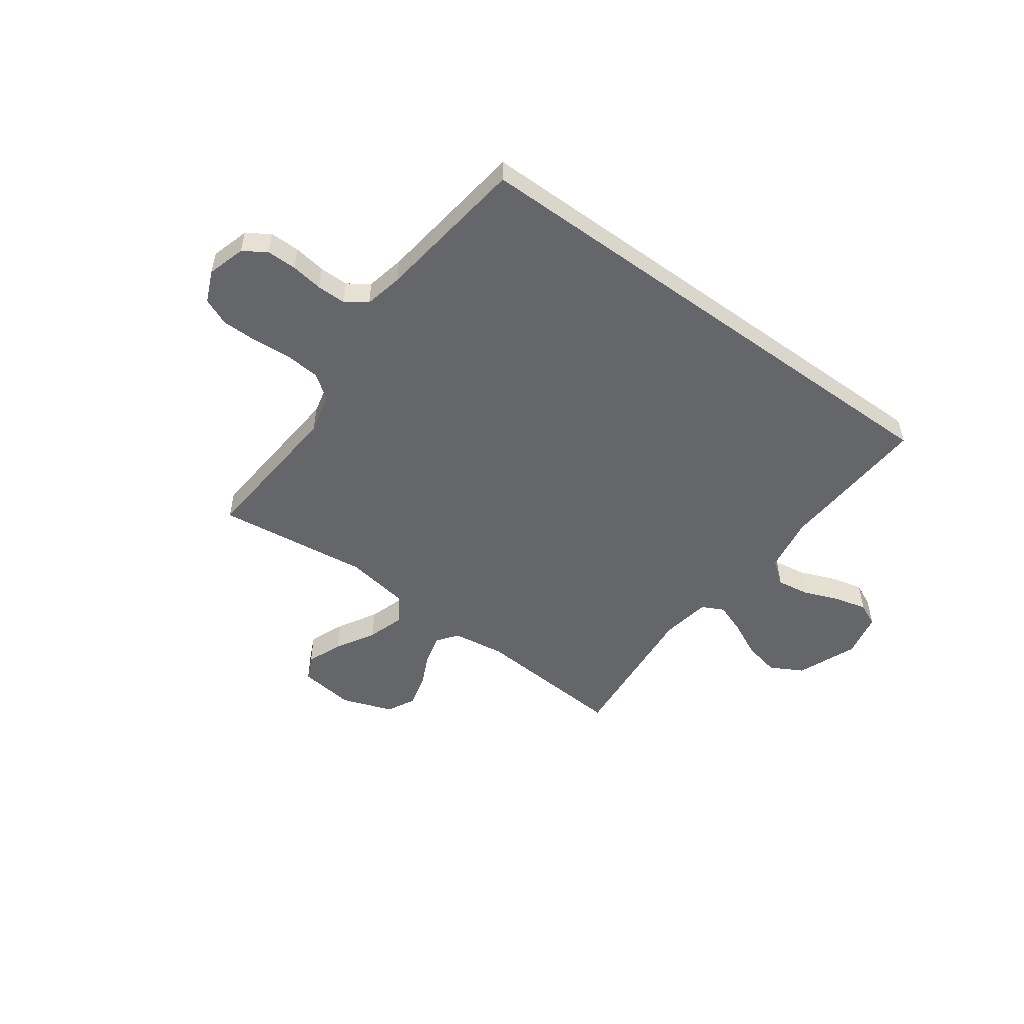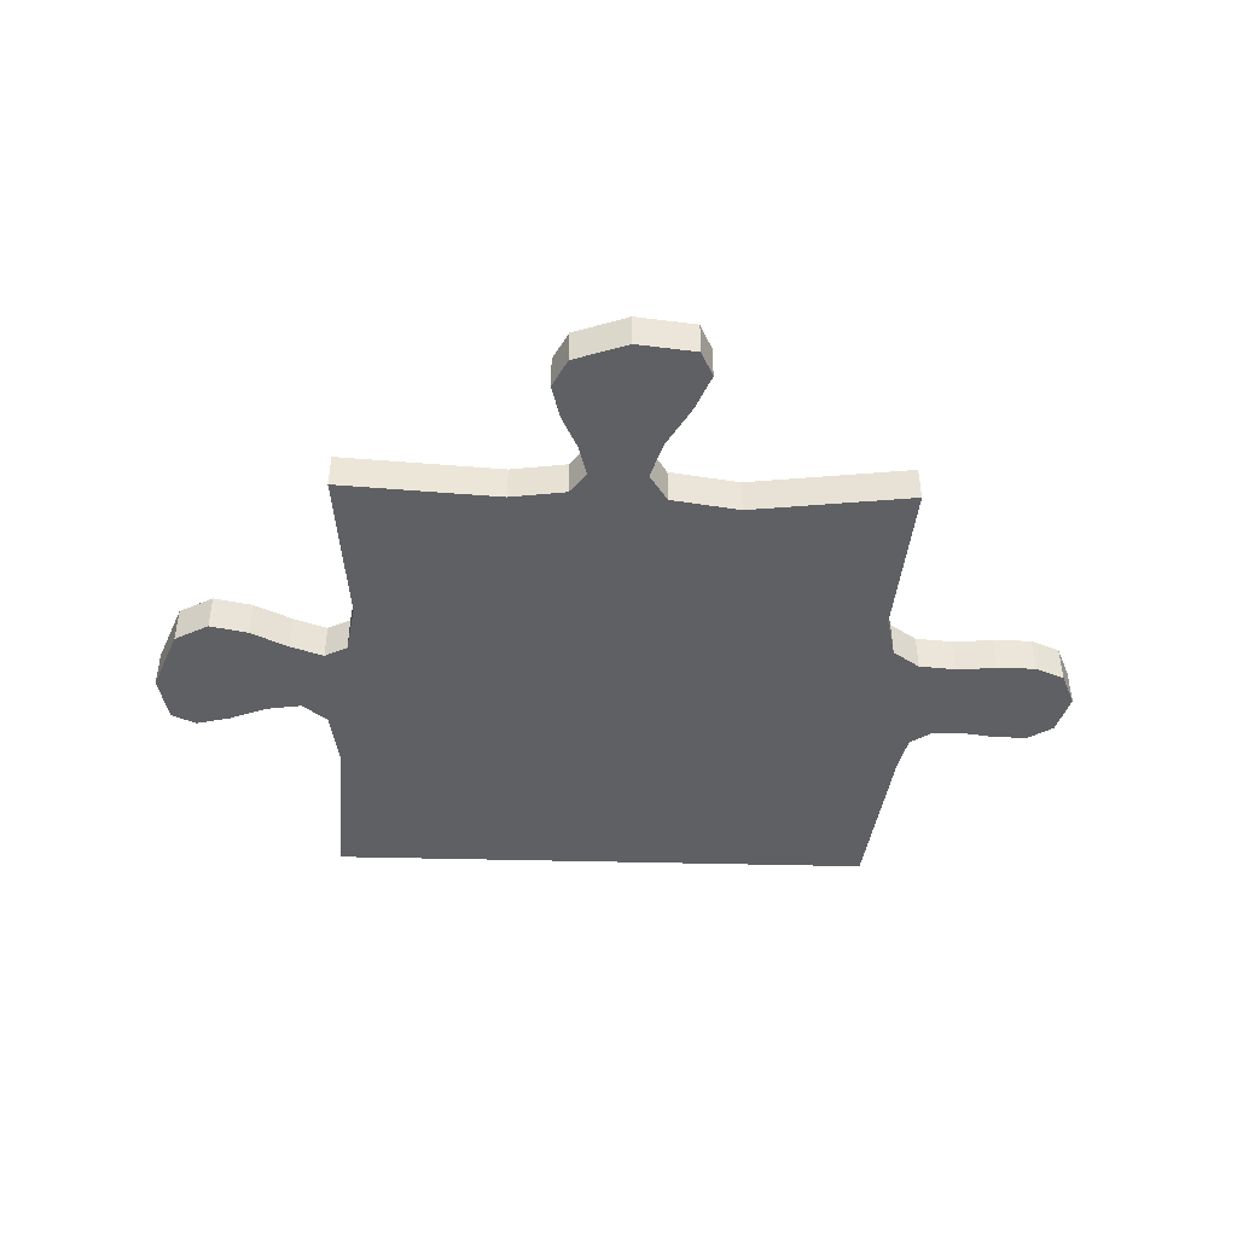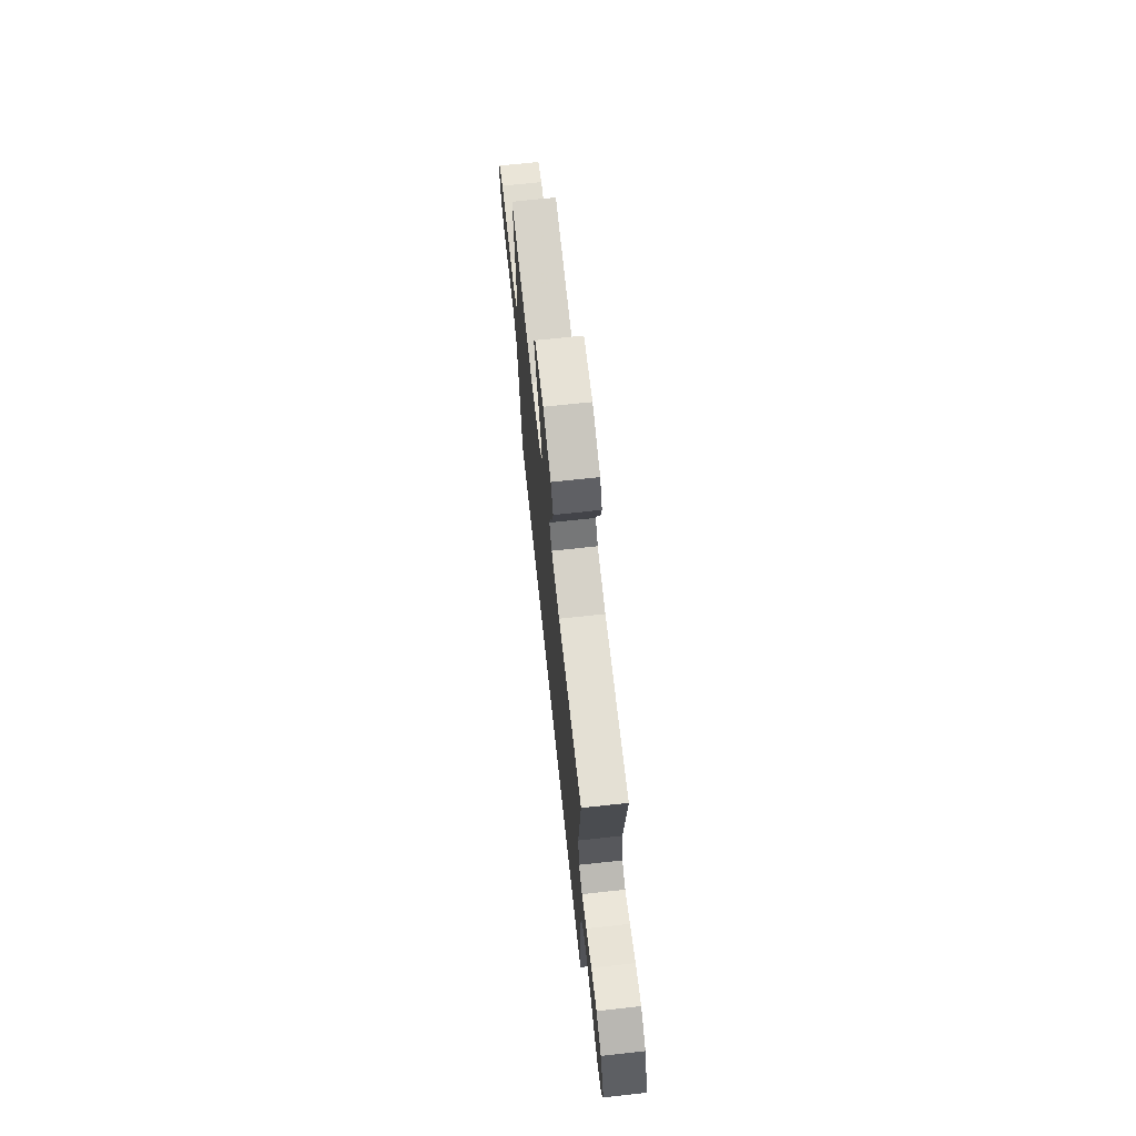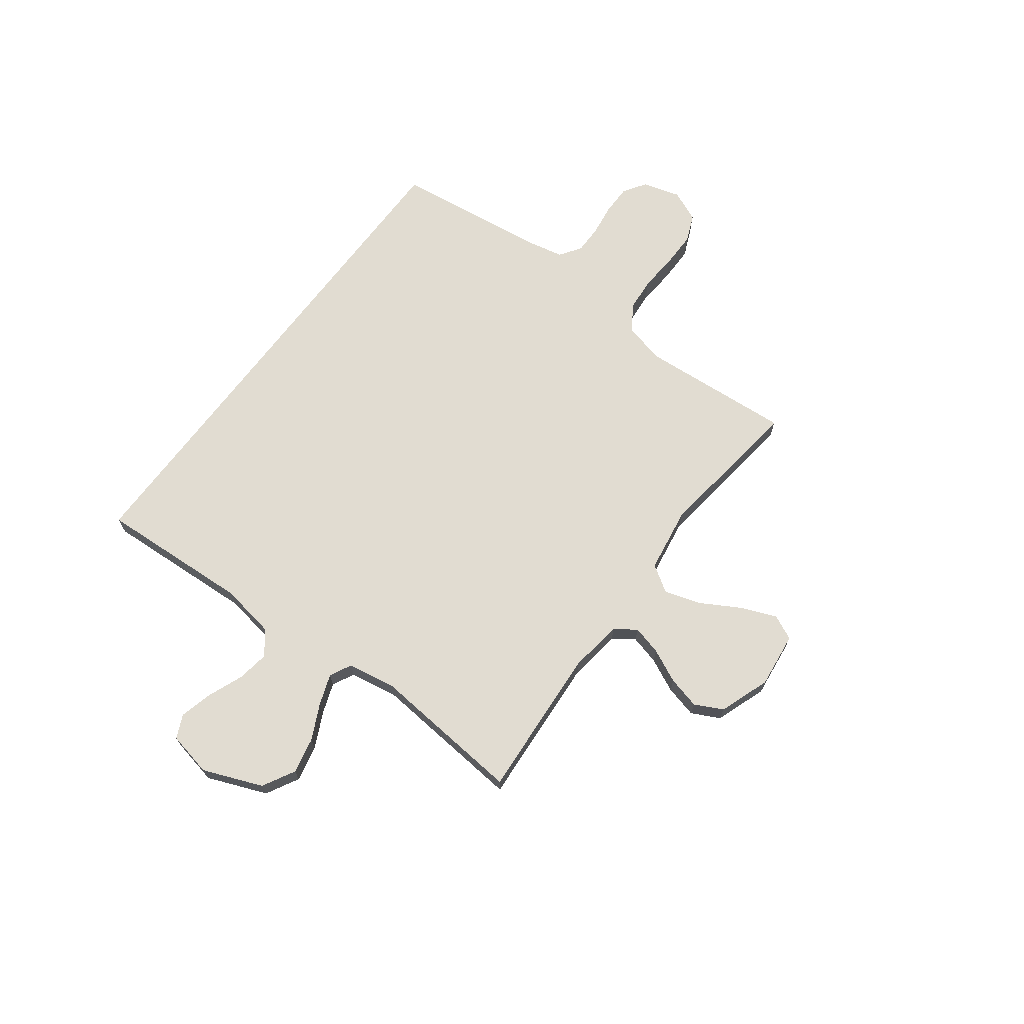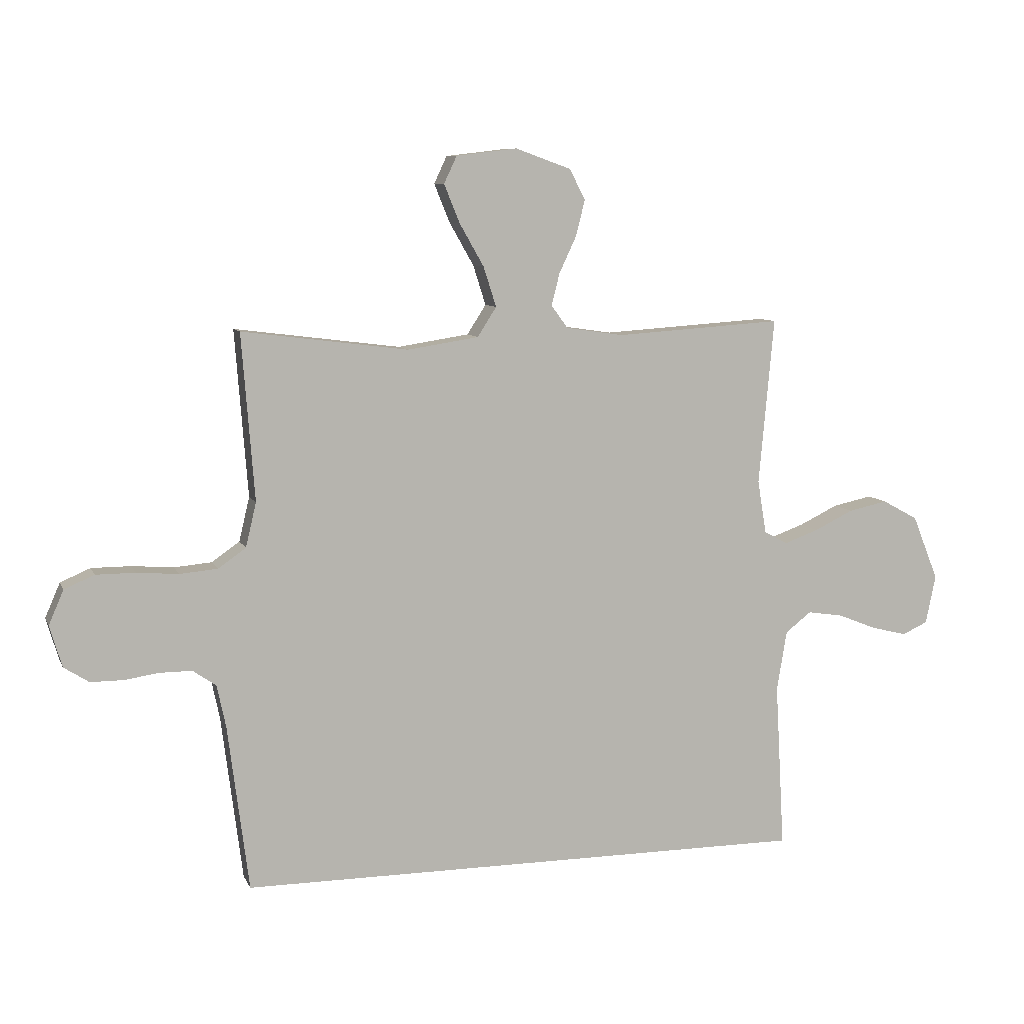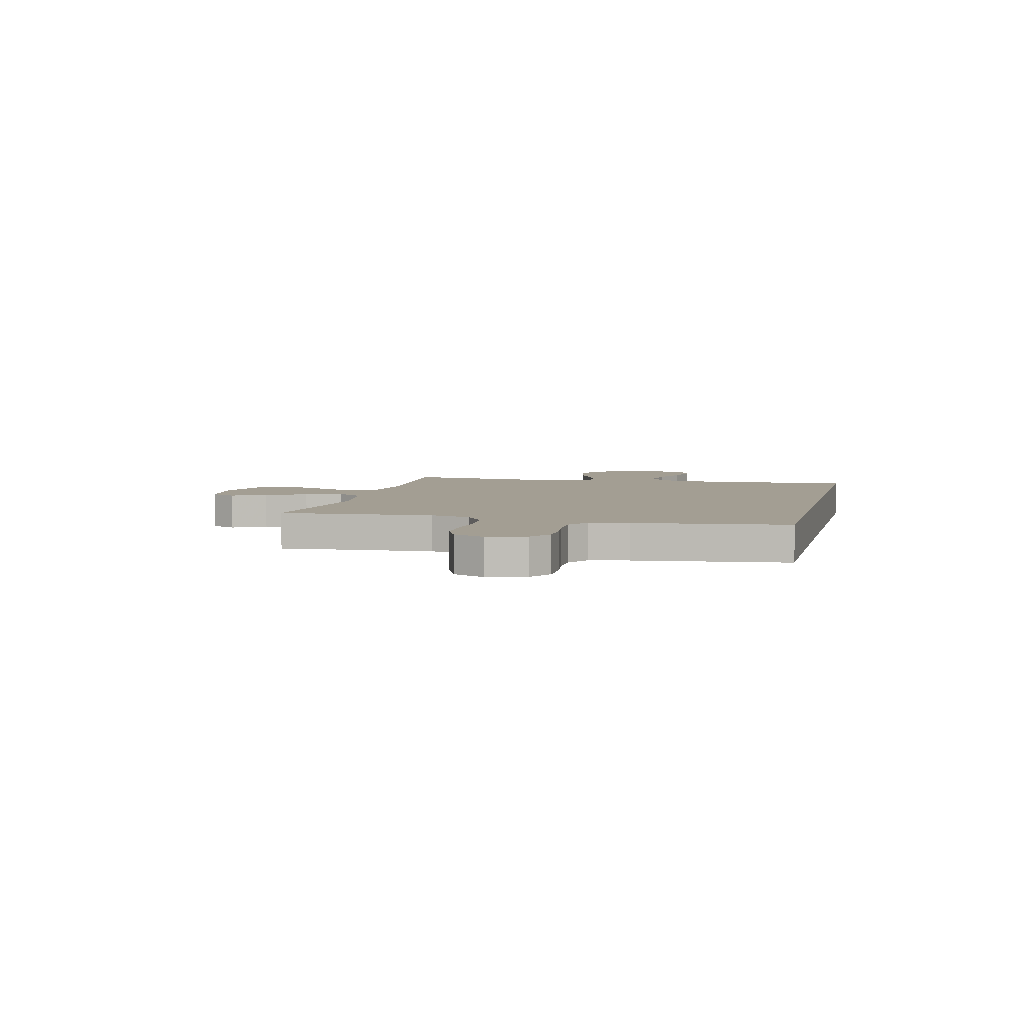
<metadata>
{"format":"obj","ext":"obj","renderer":"f3d","projection":"perspective","resolution":1024,"background":"white","views":[{"elev":-51.9,"azim":143.9,"up":"+Y"},{"elev":-44.4,"azim":-1.7,"up":"+Y"},{"elev":69.7,"azim":-96.2,"up":"+Z"},{"elev":69.0,"azim":-53.1,"up":"+Y"},{"elev":8.5,"azim":163.6,"up":"+Z"},{"elev":5.2,"azim":103.8,"up":"+Y"}]}
</metadata>
<code>
v 0.499 0.07 -0.5
v -0.535 0.07 -0.5
v -0.518 0.07 -0.2
v -0.536 0.07 -0.091
v -0.583 0.07 -0.055
v -0.647 0.07 -0.065
v -0.717 0.07 -0.093
v -0.781 0.07 -0.109
v -0.827 0.07 -0.088
v -0.845 0.07 0
v -0.798 0.07 0.117
v -0.734 0.07 0.152
v -0.663 0.07 0.137
v -0.593 0.07 0.103
v -0.532 0.07 0.081
v -0.489 0.07 0.103
v -0.473 0.07 0.2
v -0.5 0.07 0.5
v -0.2 0.07 0.48
v -0.096 0.07 0.495
v -0.066 0.07 0.536
v -0.081 0.07 0.594
v -0.112 0.07 0.66
v -0.128 0.07 0.724
v -0.1 0.07 0.779
v 0 0.07 0.815
v 0.11 0.07 0.802
v 0.133 0.07 0.753
v 0.105 0.07 0.684
v 0.061 0.07 0.607
v 0.038 0.07 0.535
v 0.072 0.07 0.482
v 0.2 0.07 0.462
v 0.5 0.07 0.5
v 0.477 0.07 0.2
v 0.496 0.07 0.12
v 0.546 0.07 0.085
v 0.614 0.07 0.079
v 0.689 0.07 0.085
v 0.76 0.07 0.085
v 0.814 0.07 0.062
v 0.841 0.07 0
v 0.819 0.07 -0.075
v 0.774 0.07 -0.104
v 0.715 0.07 -0.104
v 0.652 0.07 -0.095
v 0.595 0.07 -0.095
v 0.553 0.07 -0.124
v 0.537 0.07 -0.2
v 0.499 0 -0.5
v -0.535 0 -0.5
v -0.518 0 -0.2
v -0.536 0 -0.091
v -0.583 0 -0.055
v -0.647 0 -0.065
v -0.717 0 -0.093
v -0.781 0 -0.109
v -0.827 0 -0.088
v -0.845 0 0
v -0.798 0 0.117
v -0.734 0 0.152
v -0.663 0 0.137
v -0.593 0 0.103
v -0.532 0 0.081
v -0.489 0 0.103
v -0.473 0 0.2
v -0.5 0 0.5
v -0.2 0 0.48
v -0.096 0 0.495
v -0.066 0 0.536
v -0.081 0 0.594
v -0.112 0 0.66
v -0.128 0 0.724
v -0.1 0 0.779
v 0 0 0.815
v 0.11 0 0.802
v 0.133 0 0.753
v 0.105 0 0.684
v 0.061 0 0.607
v 0.038 0 0.535
v 0.072 0 0.482
v 0.2 0 0.462
v 0.5 0 0.5
v 0.477 0 0.2
v 0.496 0 0.12
v 0.546 0 0.085
v 0.614 0 0.079
v 0.689 0 0.085
v 0.76 0 0.085
v 0.814 0 0.062
v 0.841 0 0
v 0.819 0 -0.075
v 0.774 0 -0.104
v 0.715 0 -0.104
v 0.652 0 -0.095
v 0.595 0 -0.095
v 0.553 0 -0.124
v 0.537 0 -0.2
f 43 44 45 46
f 43 46 47
f 42 43 47
f 41 42 47
f 38 39 40 41
f 38 41 47 48
f 33 34 35
f 32 33 35 36
f 27 28 29 30
f 27 30 31
f 26 27 31
f 25 26 31
f 22 23 24 25
f 21 22 25 31
f 20 21 31 32
f 17 18 19
f 16 17 19 20
f 11 12 13 14
f 11 14 15
f 10 11 15
f 9 10 15
f 6 7 8 9
f 5 6 9 15
f 4 5 15 16
f 49 1 2 3
f 48 49 3 4
f 37 38 48 4
f 16 20 32 36
f 4 16 36 37
f 95 94 93 92
f 96 95 92
f 96 92 91
f 96 91 90
f 90 89 88 87
f 97 96 90 87
f 84 83 82
f 85 84 82 81
f 79 78 77 76
f 80 79 76
f 80 76 75
f 80 75 74
f 74 73 72 71
f 80 74 71 70
f 81 80 70 69
f 68 67 66
f 69 68 66 65
f 63 62 61 60
f 64 63 60
f 64 60 59
f 64 59 58
f 58 57 56 55
f 64 58 55 54
f 65 64 54 53
f 52 51 50 98
f 53 52 98 97
f 53 97 87 86
f 85 81 69 65
f 86 85 65 53
f 1 50 51 2
f 2 51 52 3
f 3 52 53 4
f 4 53 54 5
f 5 54 55 6
f 6 55 56 7
f 7 56 57 8
f 8 57 58 9
f 9 58 59 10
f 10 59 60 11
f 11 60 61 12
f 12 61 62 13
f 13 62 63 14
f 14 63 64 15
f 15 64 65 16
f 16 65 66 17
f 17 66 67 18
f 18 67 68 19
f 19 68 69 20
f 20 69 70 21
f 21 70 71 22
f 22 71 72 23
f 23 72 73 24
f 24 73 74 25
f 25 74 75 26
f 26 75 76 27
f 27 76 77 28
f 28 77 78 29
f 29 78 79 30
f 30 79 80 31
f 31 80 81 32
f 32 81 82 33
f 33 82 83 34
f 34 83 84 35
f 35 84 85 36
f 36 85 86 37
f 37 86 87 38
f 38 87 88 39
f 39 88 89 40
f 40 89 90 41
f 41 90 91 42
f 42 91 92 43
f 43 92 93 44
f 44 93 94 45
f 45 94 95 46
f 46 95 96 47
f 47 96 97 48
f 48 97 98 49
f 49 98 50 1

</code>
